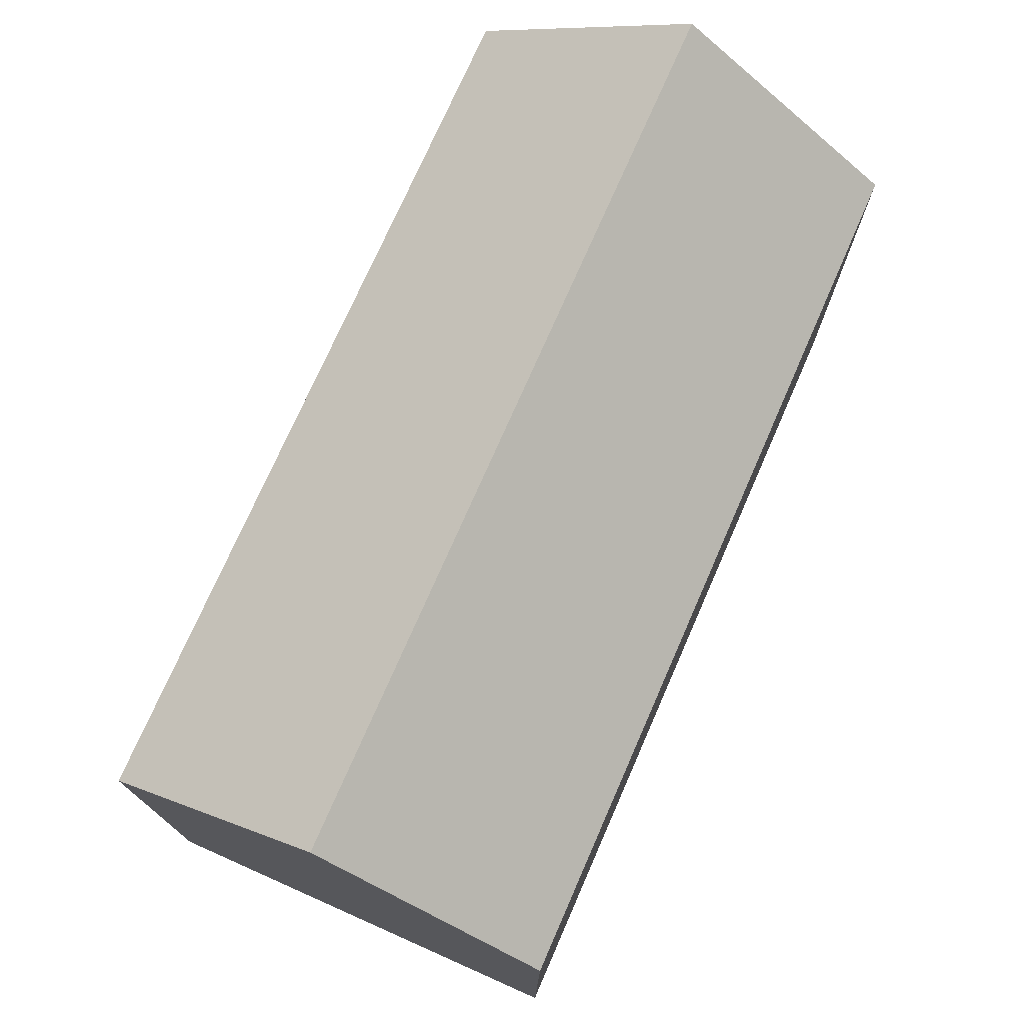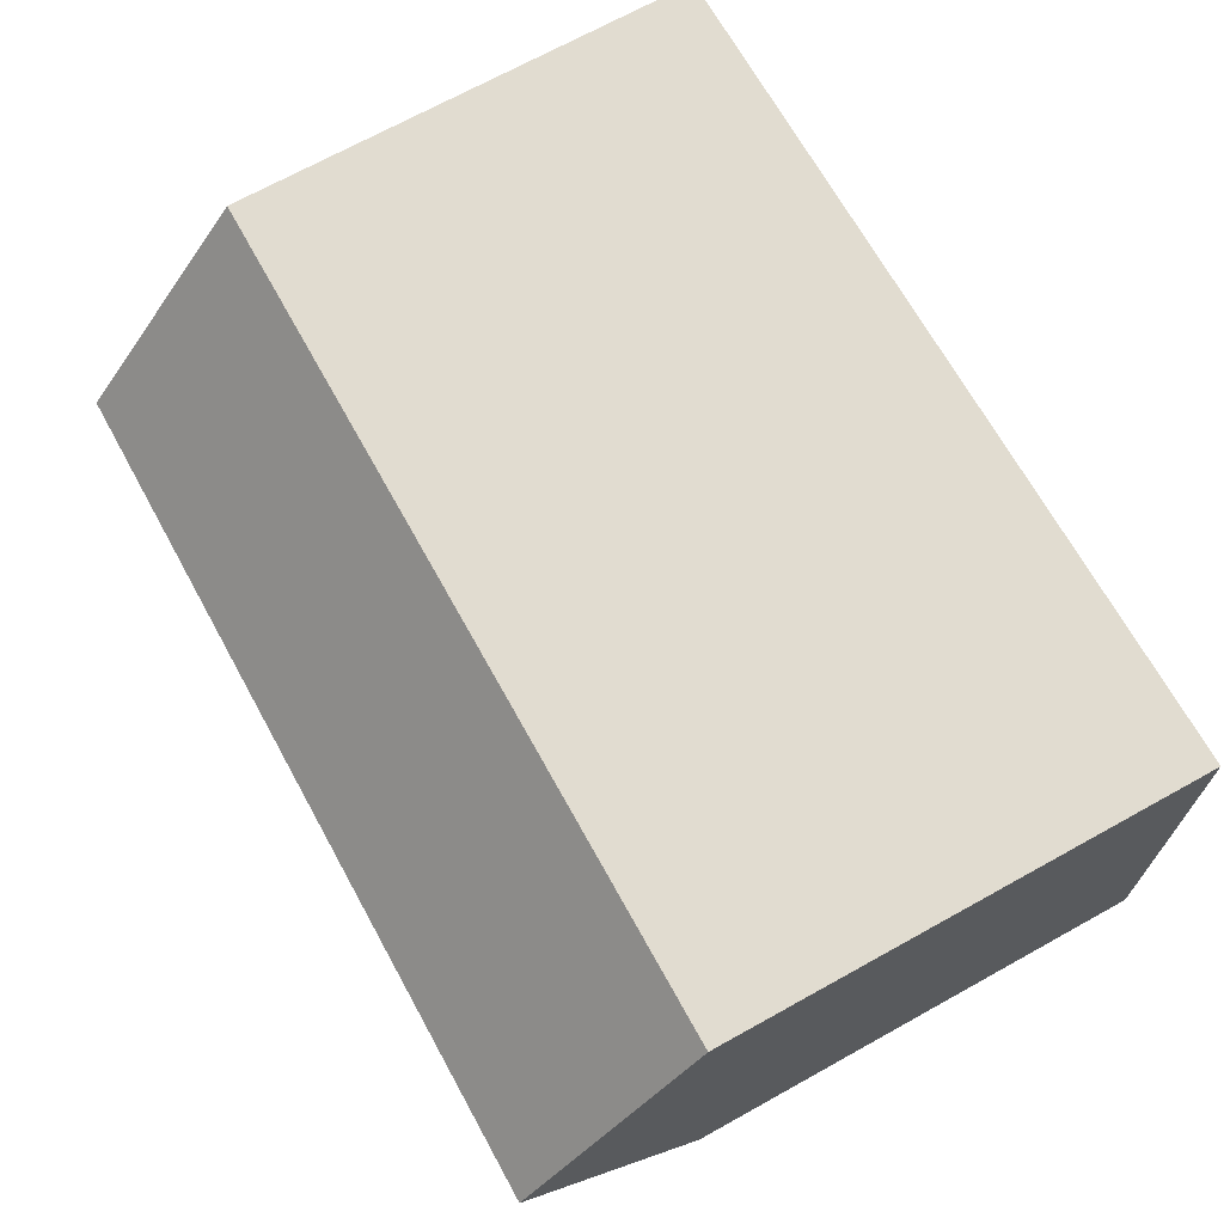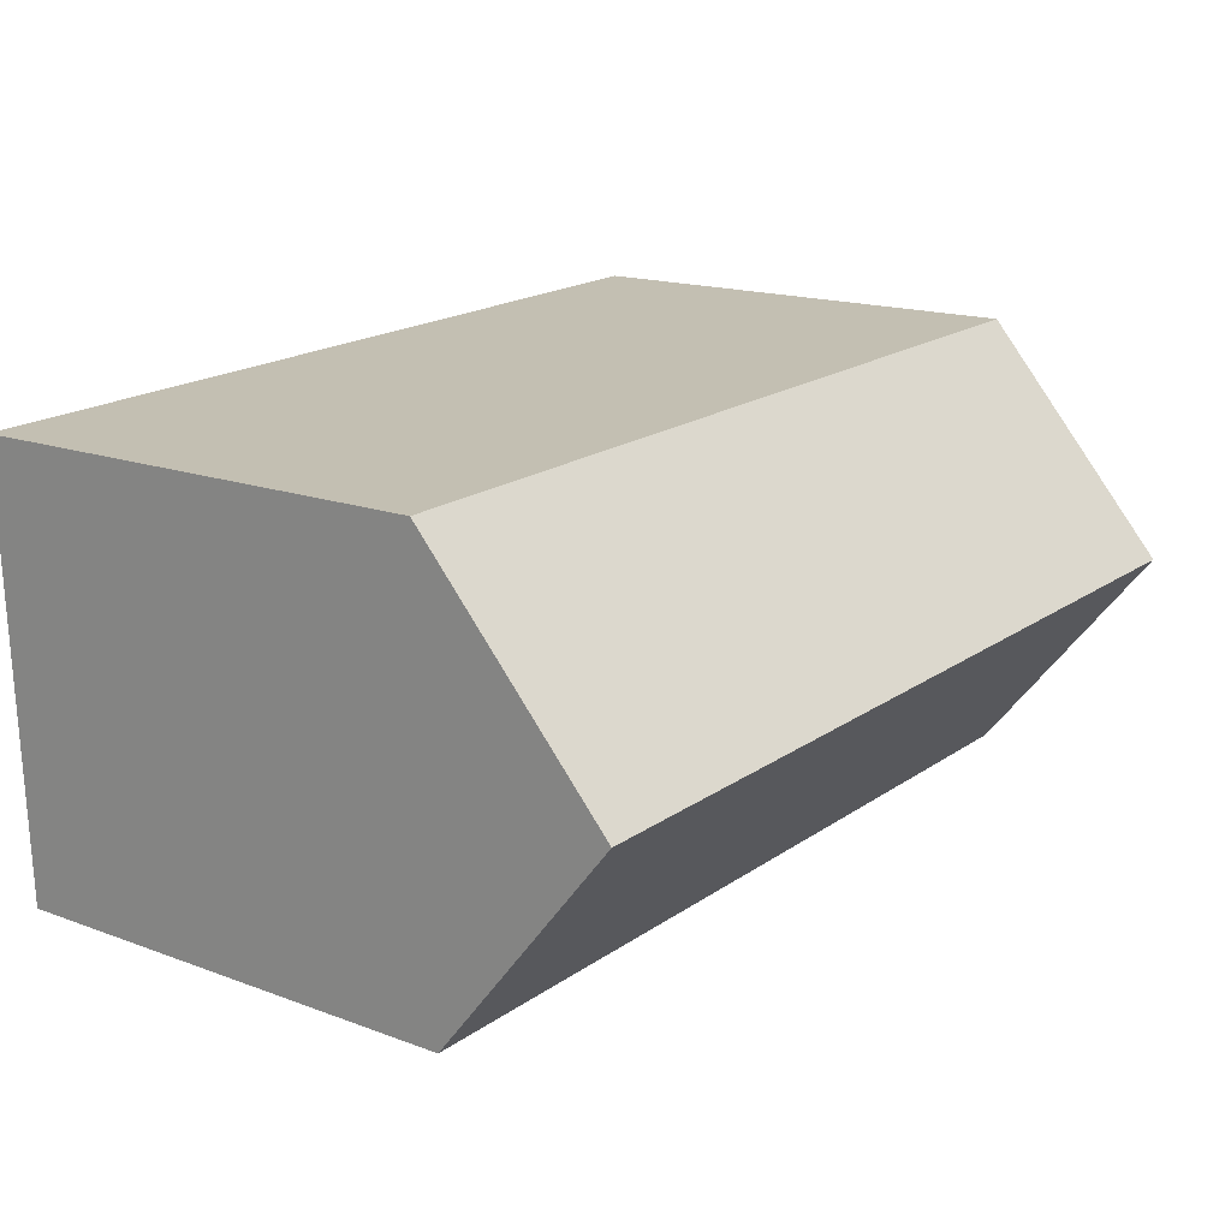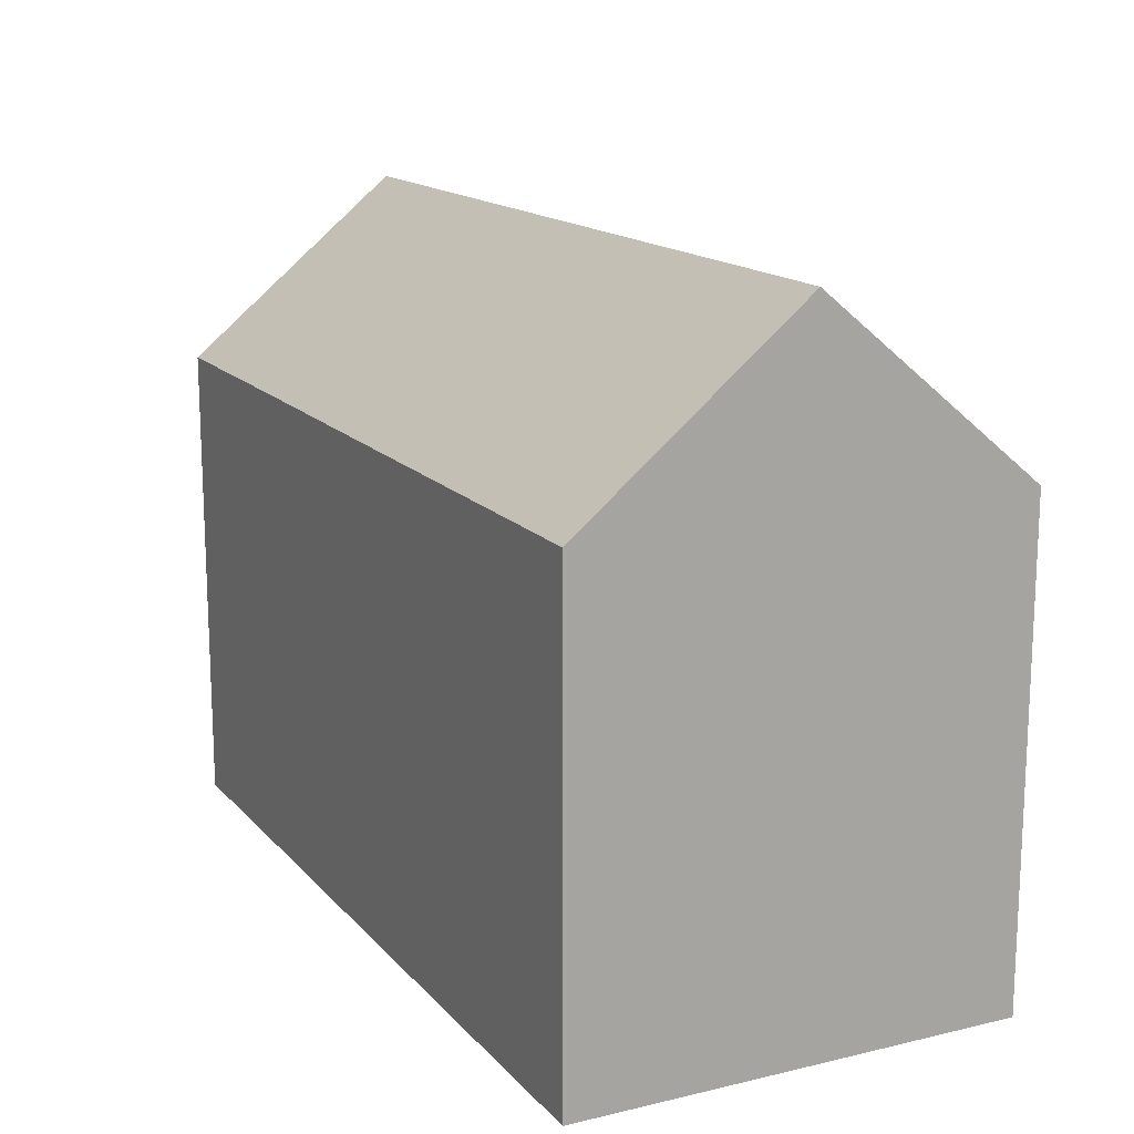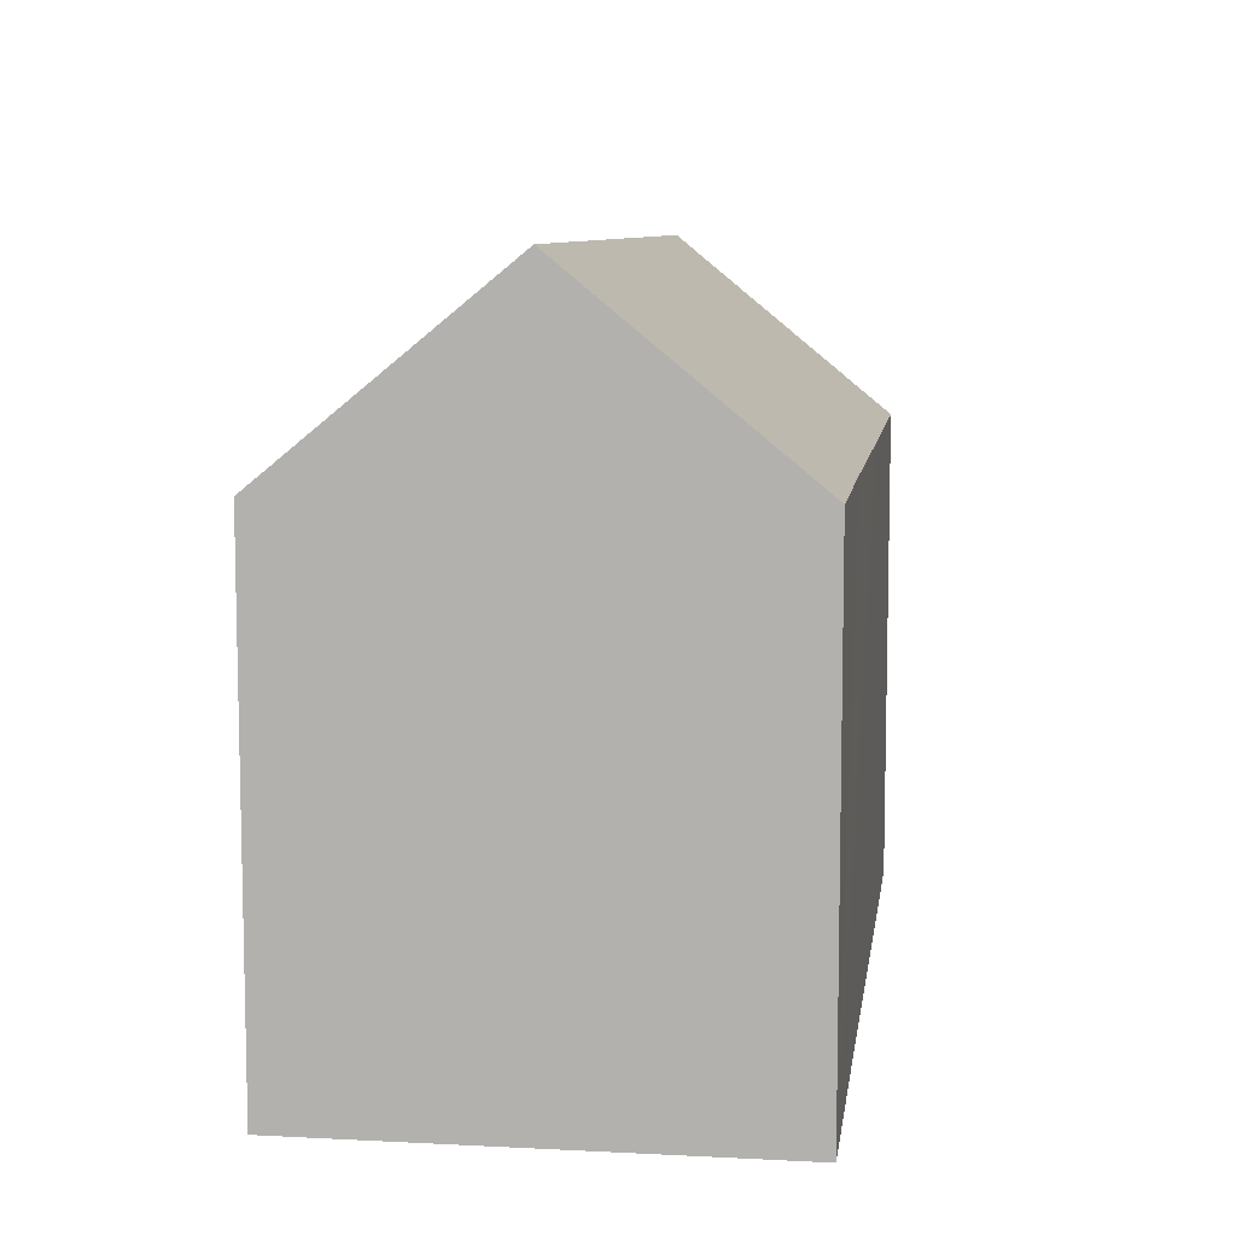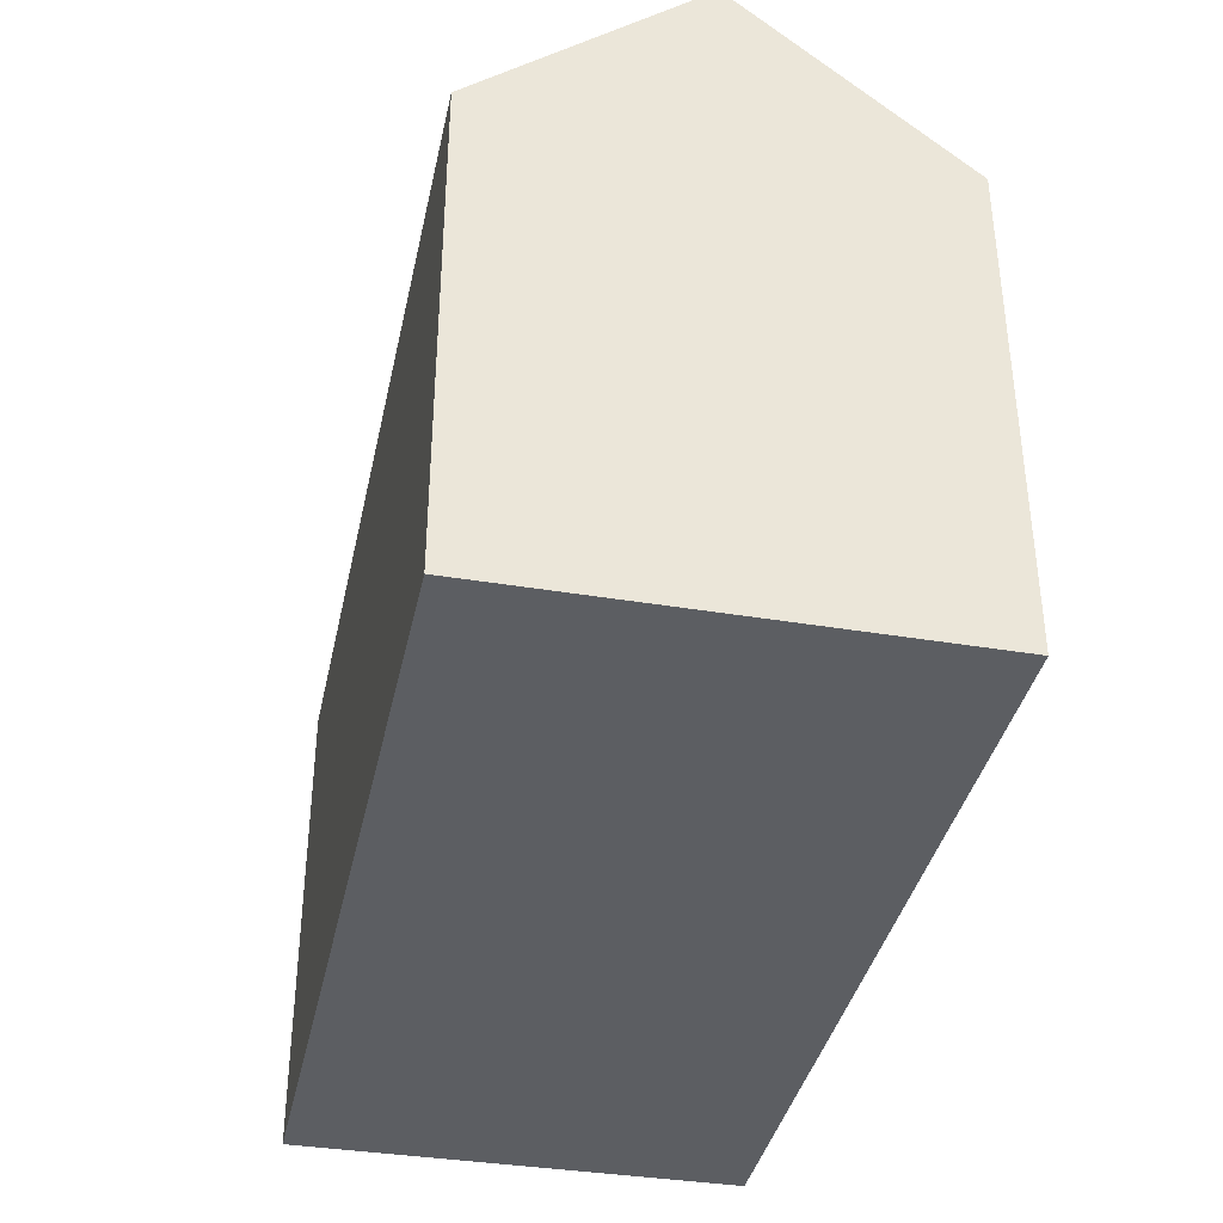
<metadata>
{"format":"obj","ext":"obj","renderer":"f3d","projection":"perspective","resolution":1024,"background":"white","views":[{"elev":74.5,"azim":-64.2,"up":"+Y"},{"elev":70.9,"azim":-118.9,"up":"+Z"},{"elev":16.1,"azim":127.6,"up":"+Z"},{"elev":15.4,"azim":-114.5,"up":"+Y"},{"elev":8.7,"azim":100.0,"up":"+Y"},{"elev":-37.6,"azim":80.2,"up":"+Y"}]}
</metadata>
<code>
v  19.75 14.9 4.253
v  19.55 10.85 -0.692
v  0.165 14.9 4.983
v  14.69 10.84 -0.513
v  7.794 10.83 -0.274
v  4.575 10.82 -0.161
v  0.753 10.82 -0.026
v  0.483 10.82 -0.017
v  0 10.82 6.623e-16
v  0.33 10.83 9.947
v  7.851 10.83 9.667
v  12.52 10.83 9.493
v  19.94 10.83 9.216
v  0 0 0
v  0.33 -6.091e-16 9.947
v  0.165 -3.051e-16 4.983
v  7.851 -5.919e-16 9.667
v  12.52 -5.813e-16 9.493
v  19.94 -5.643e-16 9.216
v  19.55 4.237e-17 -0.692
v  19.75 -2.604e-16 4.253
v  14.69 3.141e-17 -0.513
v  7.794 1.678e-17 -0.274
v  4.575 9.858e-18 -0.161
v  0.483 1.041e-18 -0.017
v  0.753 1.592e-18 -0.026
g defaultobject
f 1 2 3
f 4 3 2
f 5 3 4
f 6 3 5
f 7 3 6
f 8 3 7
f 9 3 8
f 10 1 3
f 1 10 11
f 1 11 12
f 1 12 13
f 9 10 3
f 10 9 14
f 10 14 15
f 15 14 16
f 15 11 10
f 11 15 12
f 12 15 17
f 12 17 13
f 13 17 18
f 13 18 19
f 13 2 1
f 2 13 19
f 2 19 20
f 20 19 21
f 20 4 2
f 4 20 5
f 5 20 22
f 5 22 23
f 5 23 6
f 6 23 7
f 7 23 24
f 7 24 8
f 8 24 9
f 9 24 25
f 9 25 14
f 25 24 26
f 18 21 19
f 21 18 20
f 20 18 17
f 20 17 22
f 22 17 15
f 22 15 23
f 23 15 16
f 23 16 24
f 24 16 26
f 26 16 14
f 26 14 25

</code>
